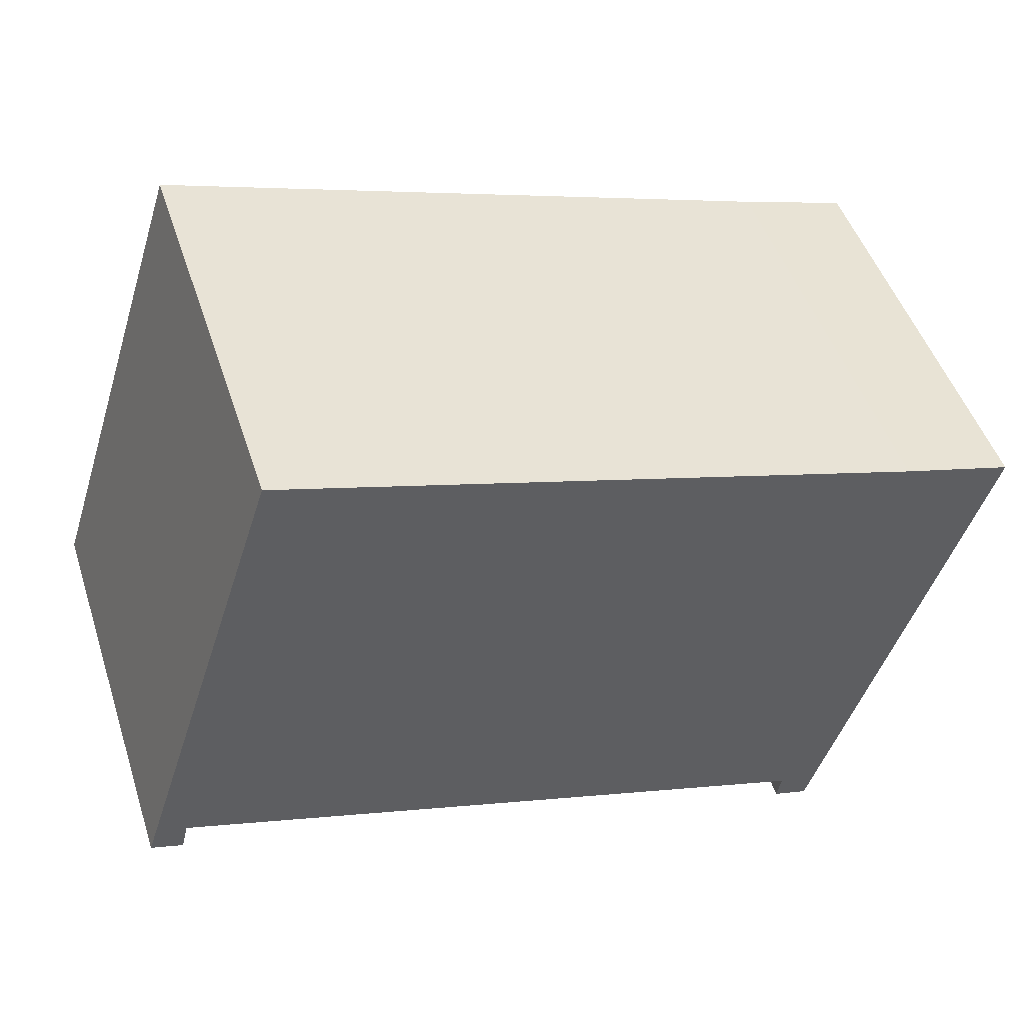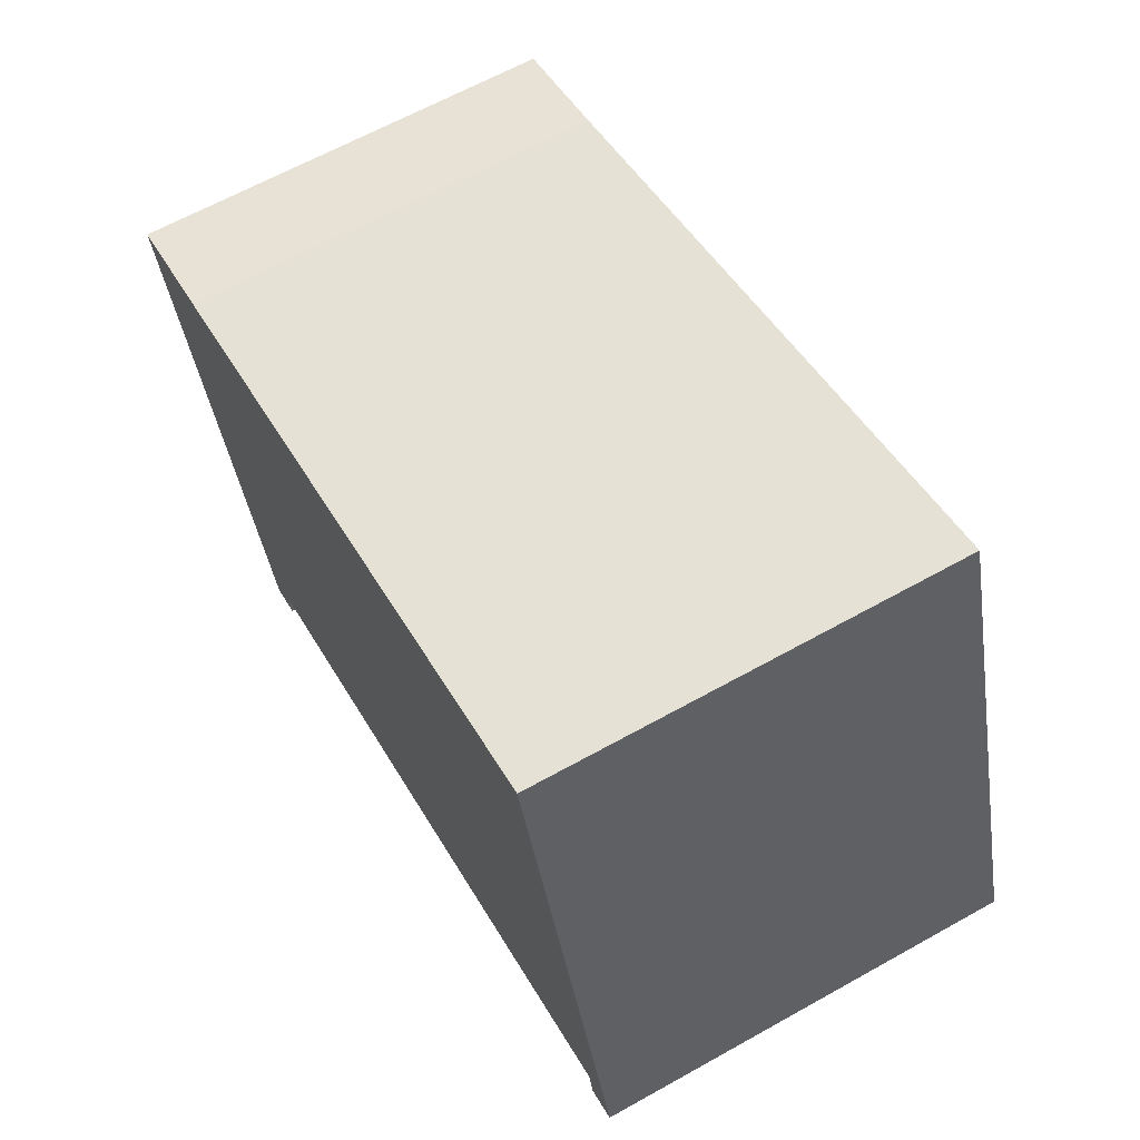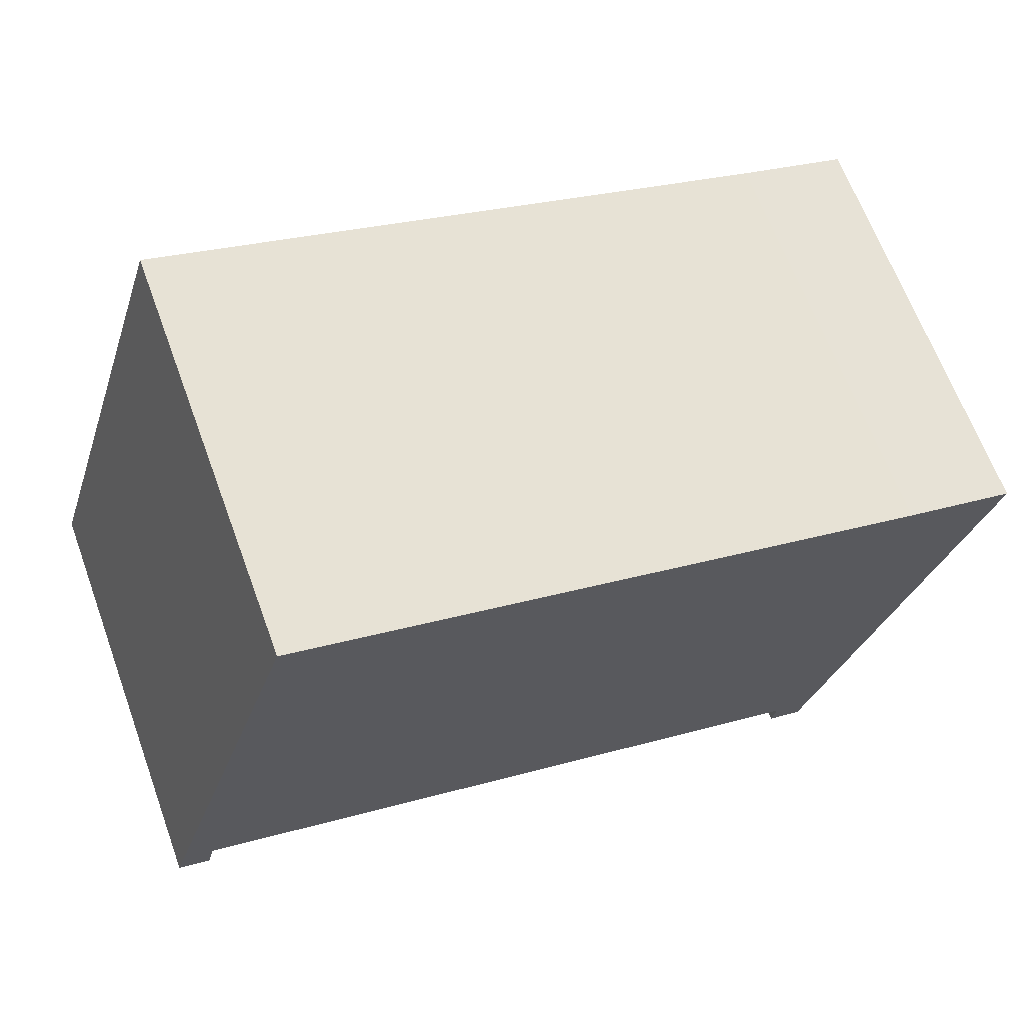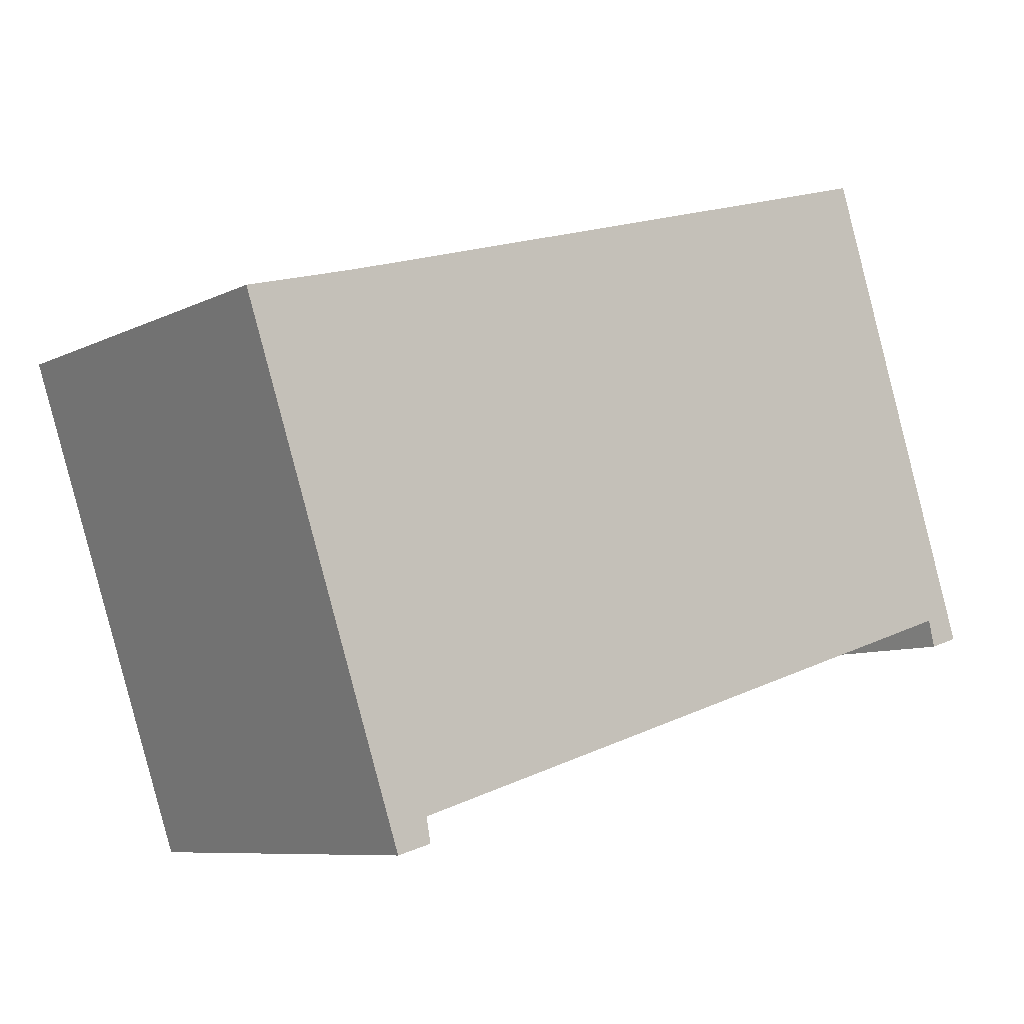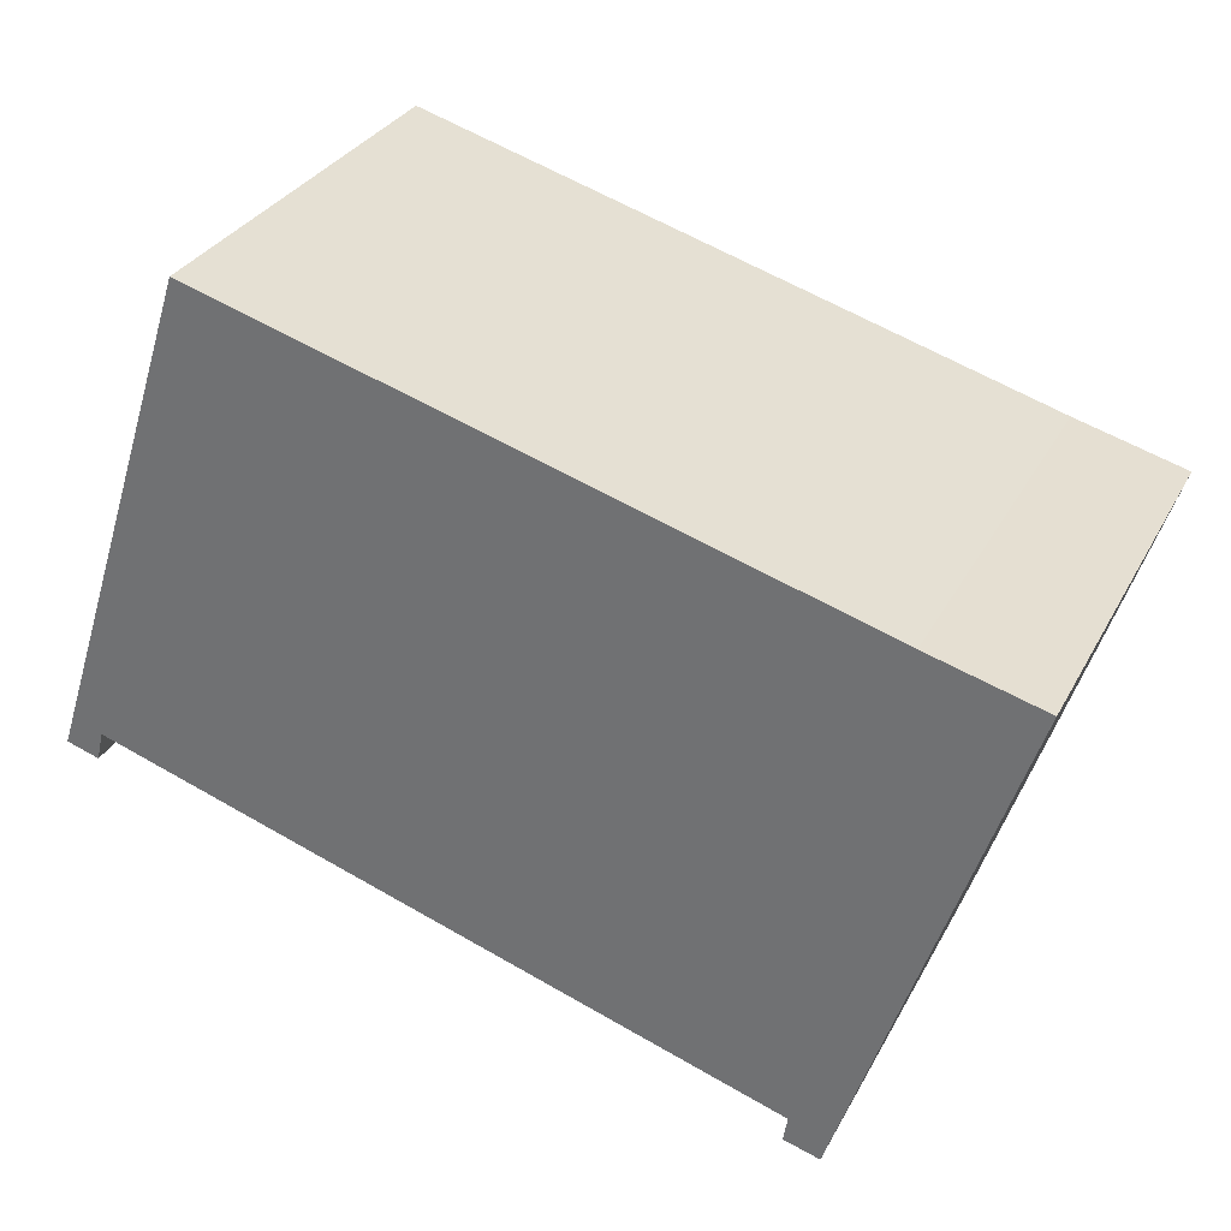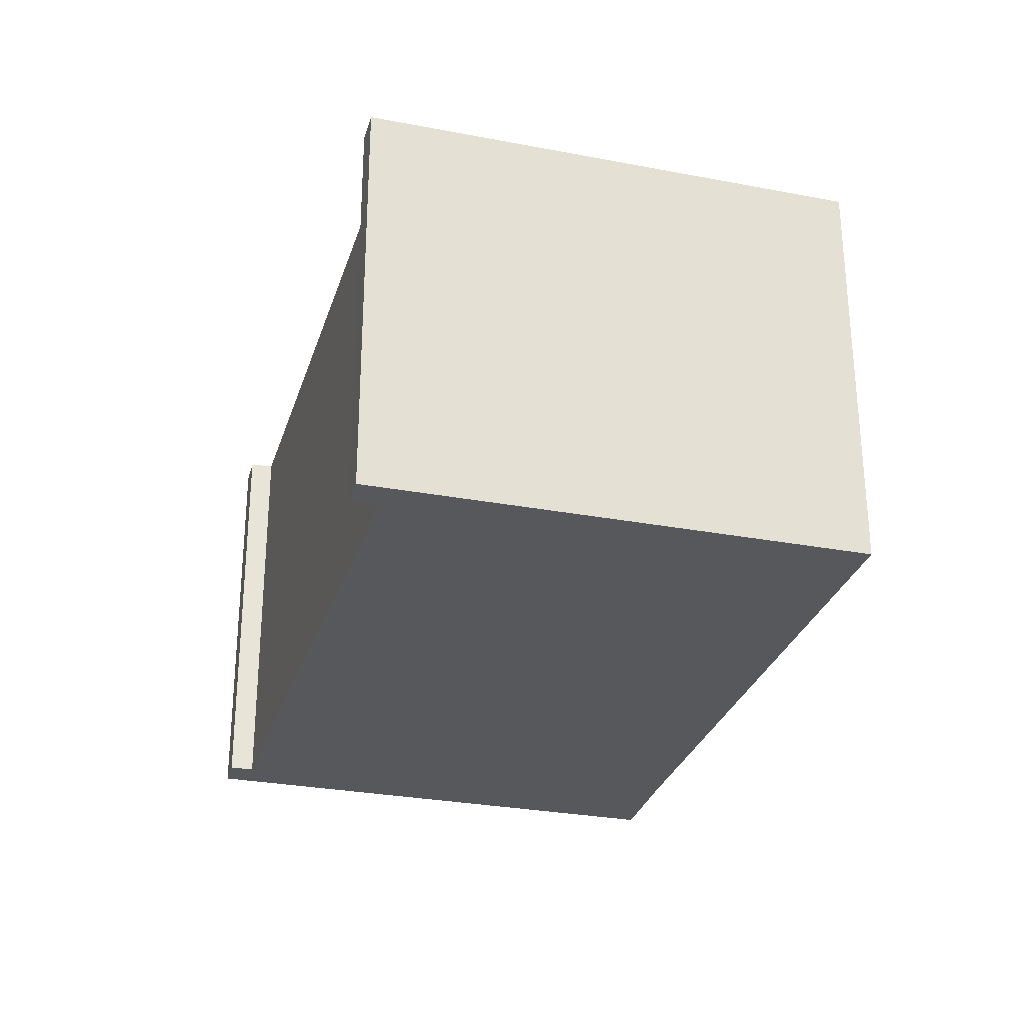
<metadata>
{"format":"obj","ext":"obj","renderer":"f3d","projection":"perspective","resolution":1024,"background":"white","views":[{"elev":48.6,"azim":-17.9,"up":"+Z"},{"elev":64.6,"azim":-119.3,"up":"+Z"},{"elev":65.6,"azim":-20.2,"up":"+Z"},{"elev":-8.2,"azim":143.1,"up":"+Z"},{"elev":31.0,"azim":23.9,"up":"+Z"},{"elev":-28.3,"azim":-88.1,"up":"+Y"}]}
</metadata>
<code>
v  0 5.004 3.064e-16
v  0.455 5.004 0.215
v  0.378 5.004 -0.118
v  1.859 5.004 5.753
v  8.36 5.004 -2.333
v  9.377 5.004 3.511
v  8.724 5.004 -2.744
v  10.68 5.004 3.147
v  8.31 5.004 -2.622
v  10.68 -1.927e-16 3.147
v  8.724 1.68e-16 -2.744
v  0.455 -1.317e-17 0.215
v  0.378 7.225e-18 -0.118
v  8.31 1.606e-16 -2.622
v  8.36 1.429e-16 -2.333
v  0 0 0
v  1.859 -3.523e-16 5.753
v  9.377 -2.15e-16 3.511
g defaultobject
f 1 2 3
f 2 1 4
f 2 4 5
f 5 4 6
f 5 6 7
f 7 6 8
f 7 9 5
f 10 7 8
f 7 10 11
f 12 3 2
f 3 12 13
f 11 9 7
f 9 11 14
f 15 2 5
f 2 15 12
f 13 1 3
f 1 13 16
f 14 5 9
f 5 14 15
f 16 4 1
f 4 16 17
f 18 8 6
f 8 18 10
f 17 6 4
f 6 17 18
f 13 12 16
f 17 12 18
f 12 17 16
f 18 12 15
f 18 15 10
f 10 15 14
f 10 14 11

</code>
